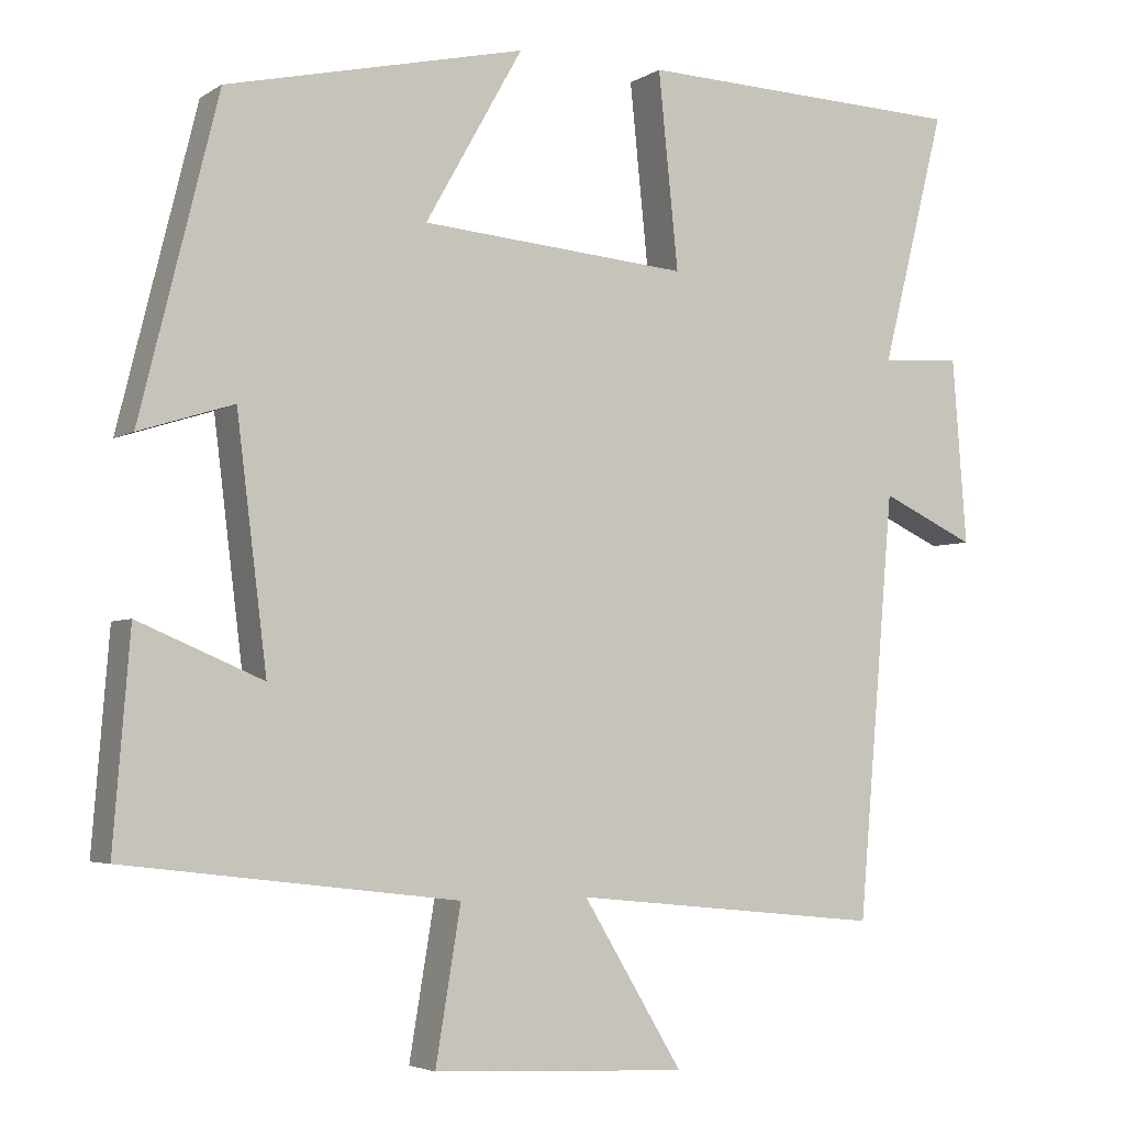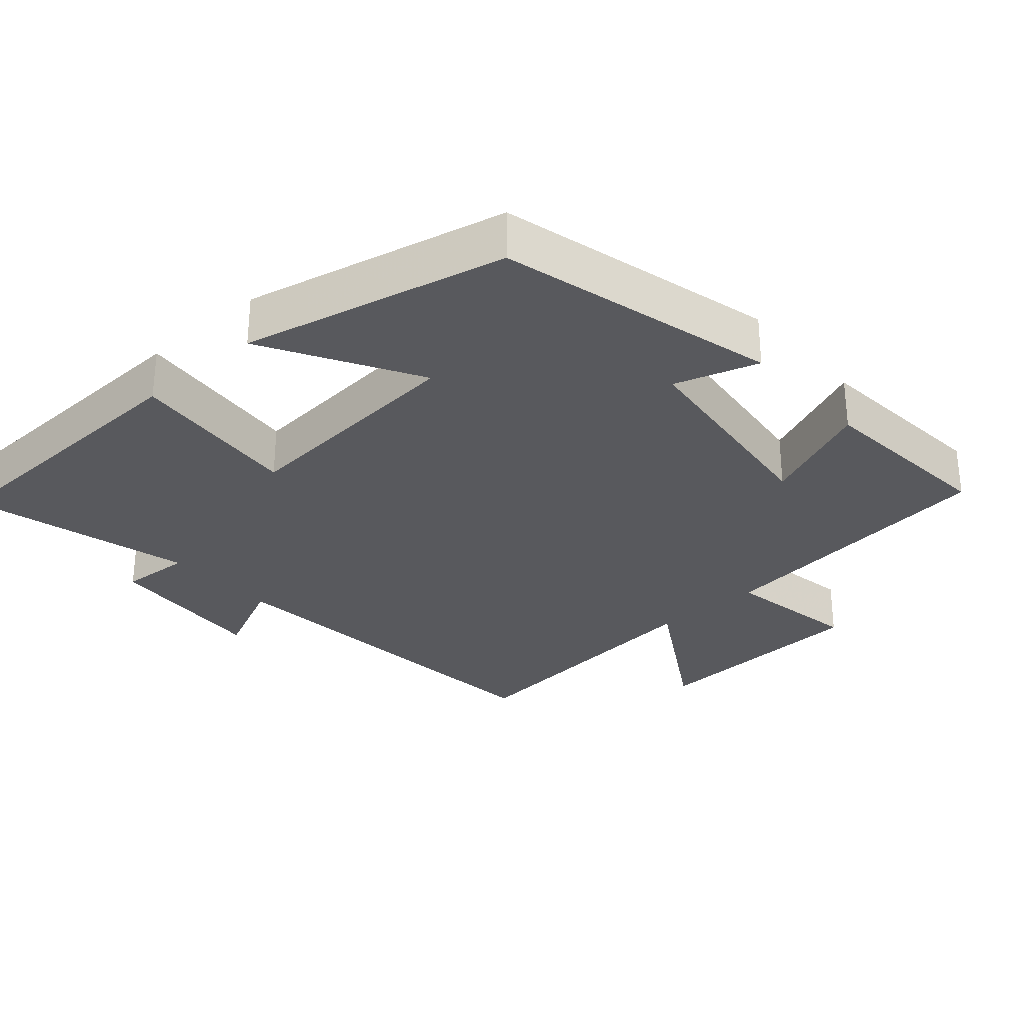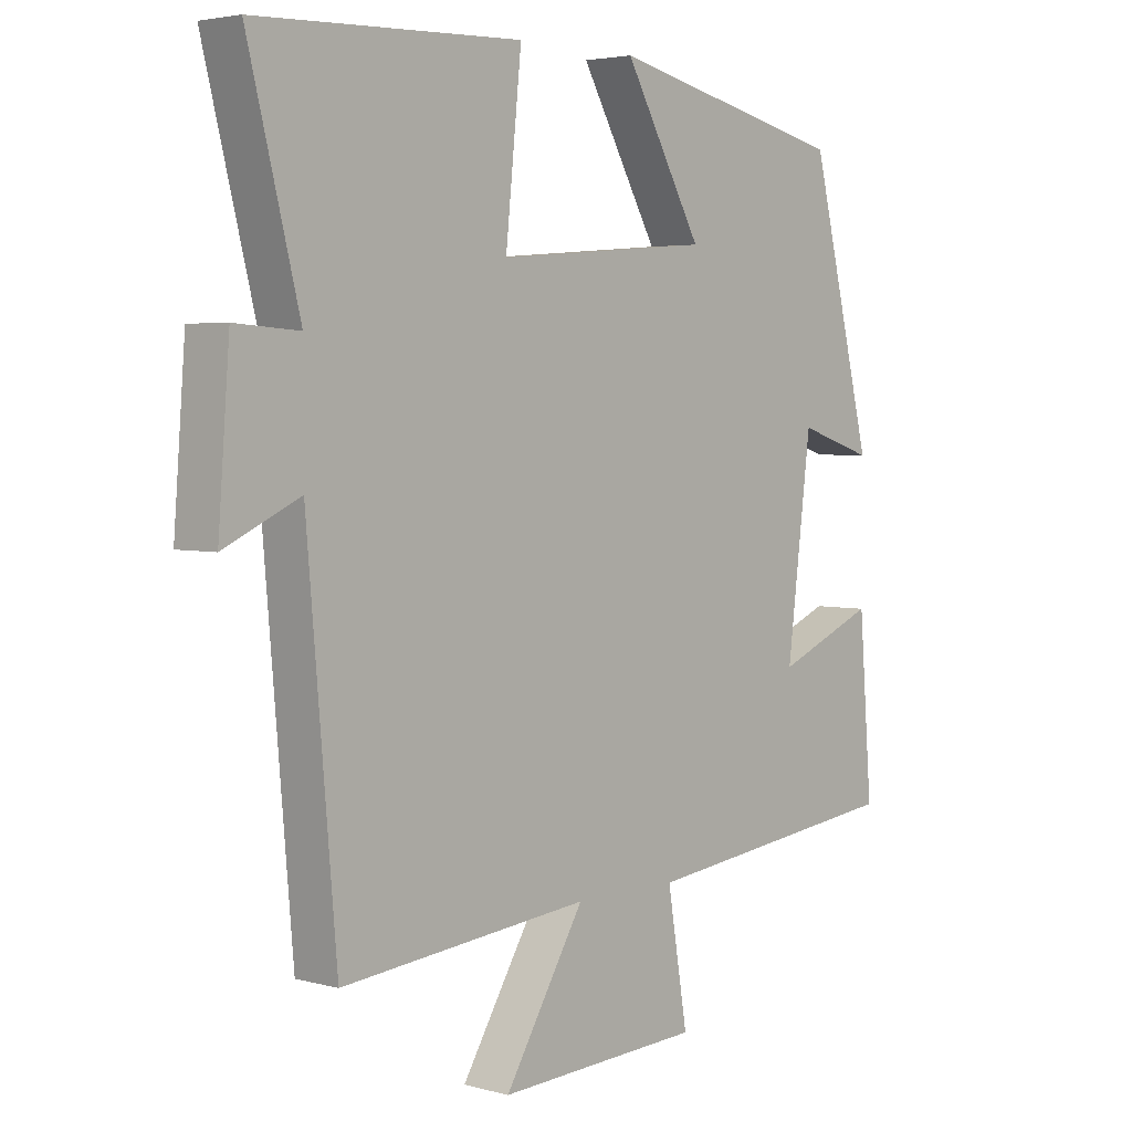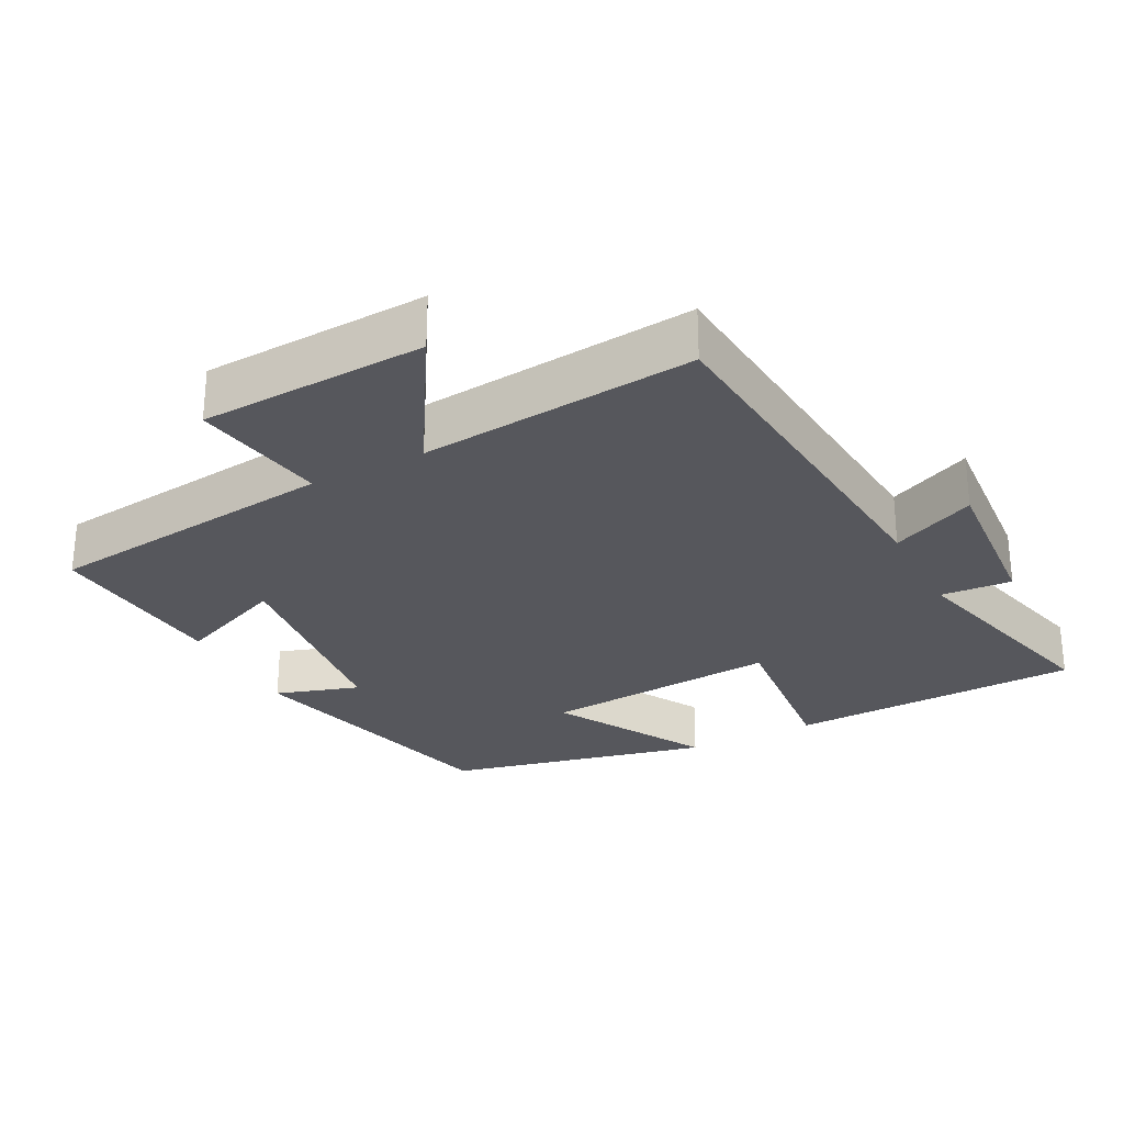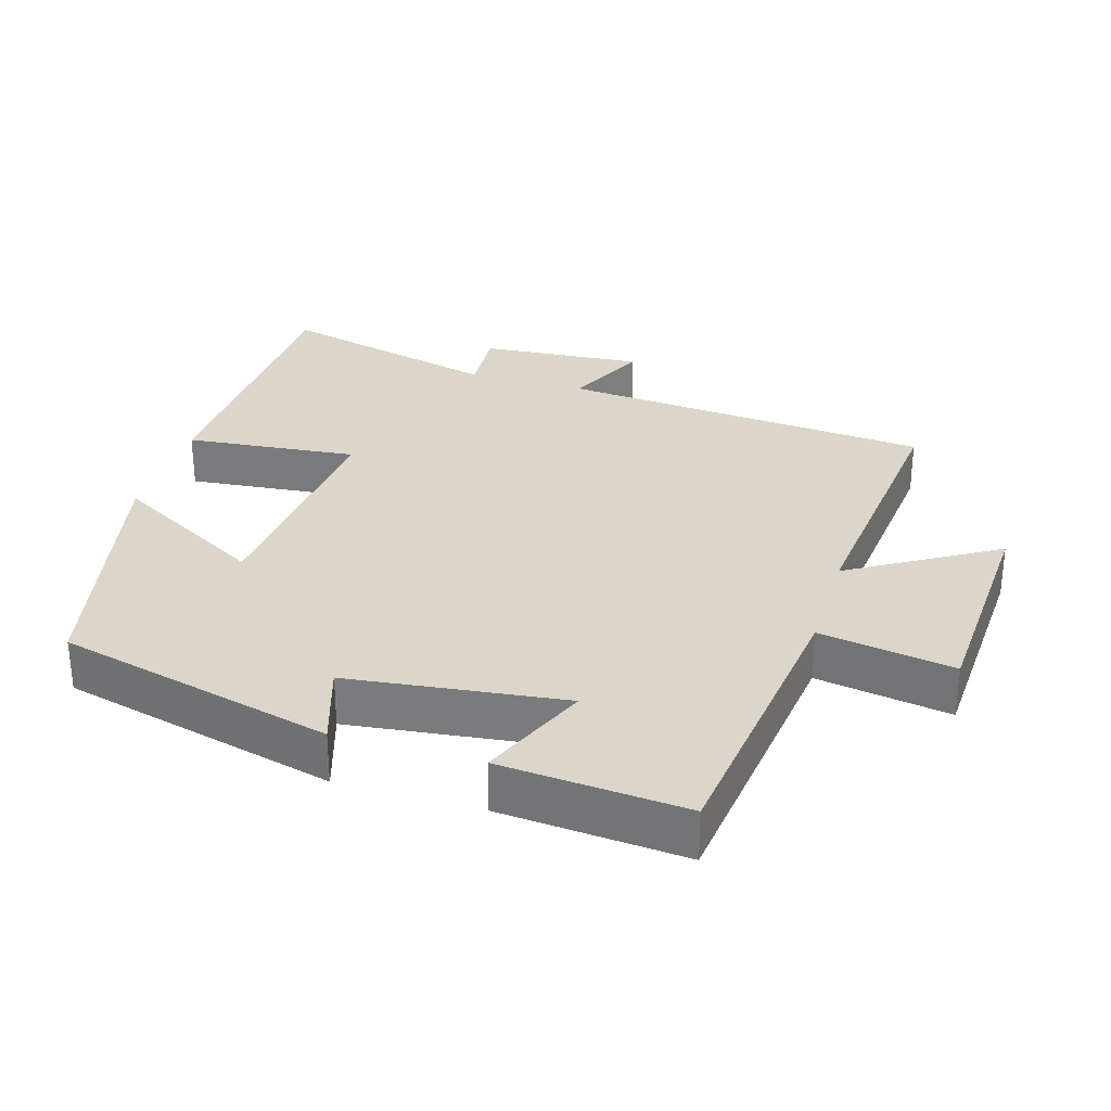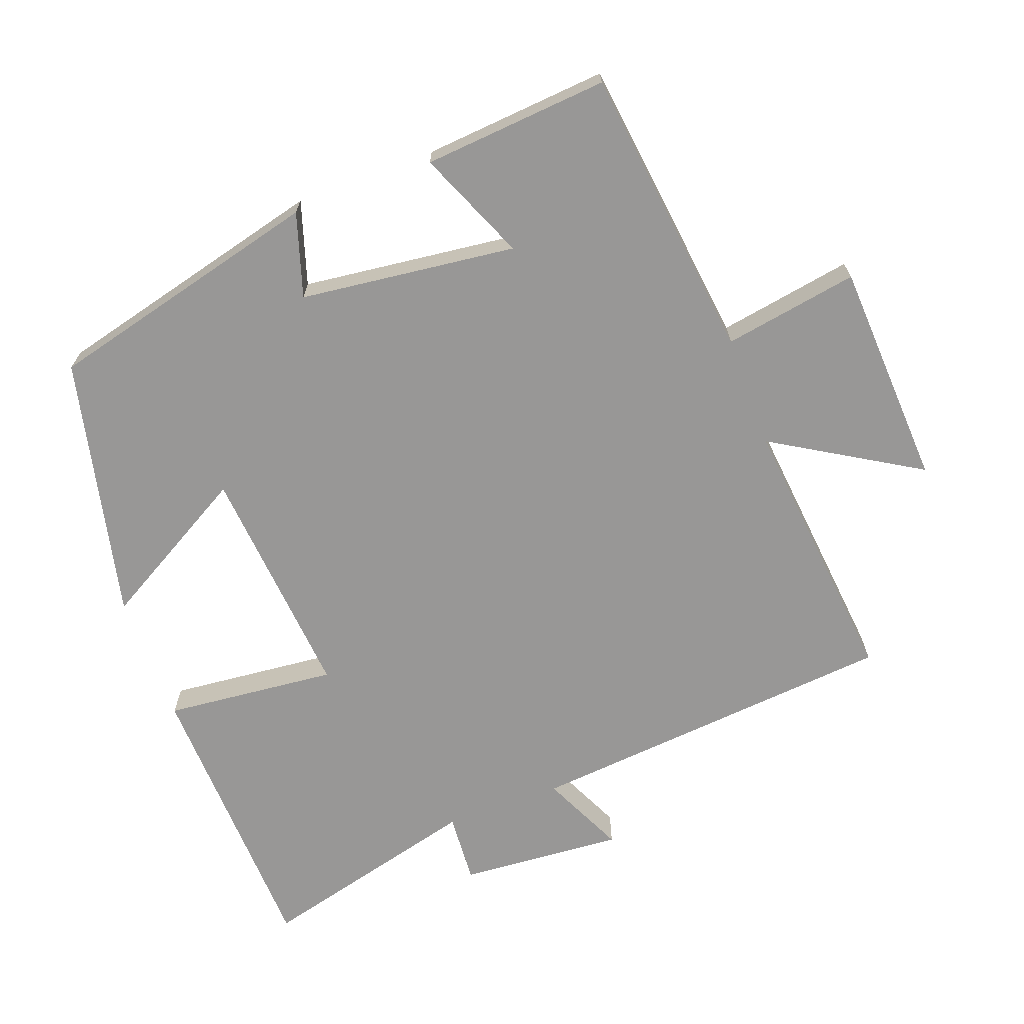
<metadata>
{"format":"obj","ext":"obj","renderer":"f3d","projection":"perspective","resolution":1024,"background":"white","views":[{"elev":-4.1,"azim":151.7,"up":"+Z"},{"elev":-29.9,"azim":41.6,"up":"+Y"},{"elev":3.7,"azim":-48.0,"up":"+Z"},{"elev":-27.6,"azim":-152.5,"up":"+Y"},{"elev":30.1,"azim":106.8,"up":"+Y"},{"elev":-68.3,"azim":110.5,"up":"+Y"}]}
</metadata>
<code>
v 0.402 0.07 0.414
v 0.5 0.07 0.018
v 0.381 0.07 0.056
v 0.343 0.07 -0.252
v 0.5 0.07 -0.186
v 0.521 0.07 -0.45
v 0.102 0.07 -0.5
v 0.134 0.07 -0.692
v -0.188 0.07 -0.708
v -0.062 0.07 -0.5
v -0.454 0.07 -0.539
v -0.5 0.07 -0.006
v -0.619 0.07 -0.061
v -0.601 0.07 0.173
v -0.5 0.07 0.166
v -0.581 0.07 0.486
v -0.164 0.07 0.5
v -0.189 0.07 0.254
v 0.149 0.07 0.282
v 0.026 0.07 0.5
v 0.402 0 0.414
v 0.5 0 0.018
v 0.381 0 0.056
v 0.343 0 -0.252
v 0.5 0 -0.186
v 0.521 0 -0.45
v 0.102 0 -0.5
v 0.134 0 -0.692
v -0.188 0 -0.708
v -0.062 0 -0.5
v -0.454 0 -0.539
v -0.5 0 -0.006
v -0.619 0 -0.061
v -0.601 0 0.173
v -0.5 0 0.166
v -0.581 0 0.486
v -0.164 0 0.5
v -0.189 0 0.254
v 0.149 0 0.282
v 0.026 0 0.5
f 19 20 1 2
f 18 19 2 3
f 15 16 17 18
f 15 18 3 4
f 12 13 14 15
f 10 11 12 15
f 10 15 4
f 7 8 9 10
f 6 7 10
f 4 5 6 10
f 22 21 40 39
f 23 22 39 38
f 38 37 36 35
f 24 23 38 35
f 35 34 33 32
f 35 32 31 30
f 24 35 30
f 30 29 28 27
f 30 27 26
f 30 26 25 24
f 1 21 22 2
f 2 22 23 3
f 3 23 24 4
f 4 24 25 5
f 5 25 26 6
f 6 26 27 7
f 7 27 28 8
f 8 28 29 9
f 9 29 30 10
f 10 30 31 11
f 11 31 32 12
f 12 32 33 13
f 13 33 34 14
f 14 34 35 15
f 15 35 36 16
f 16 36 37 17
f 17 37 38 18
f 18 38 39 19
f 19 39 40 20
f 20 40 21 1

</code>
